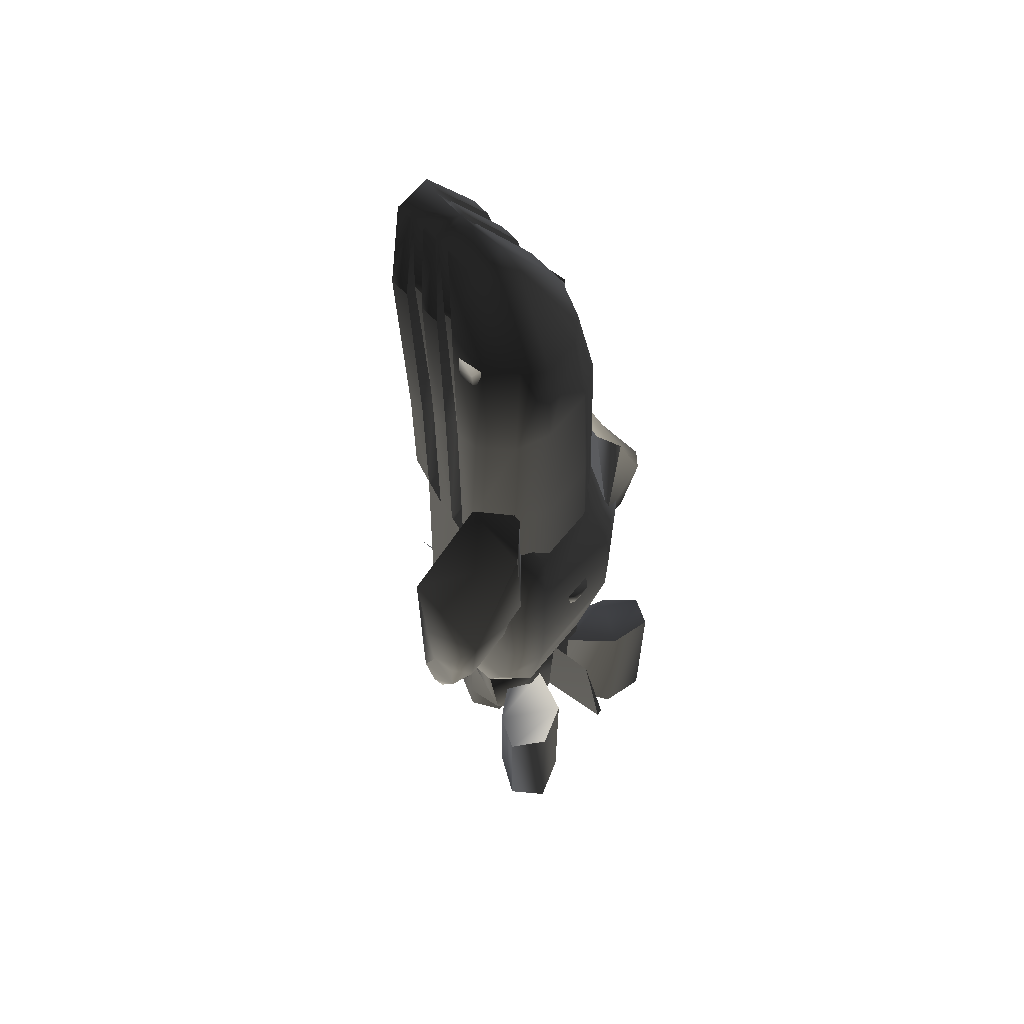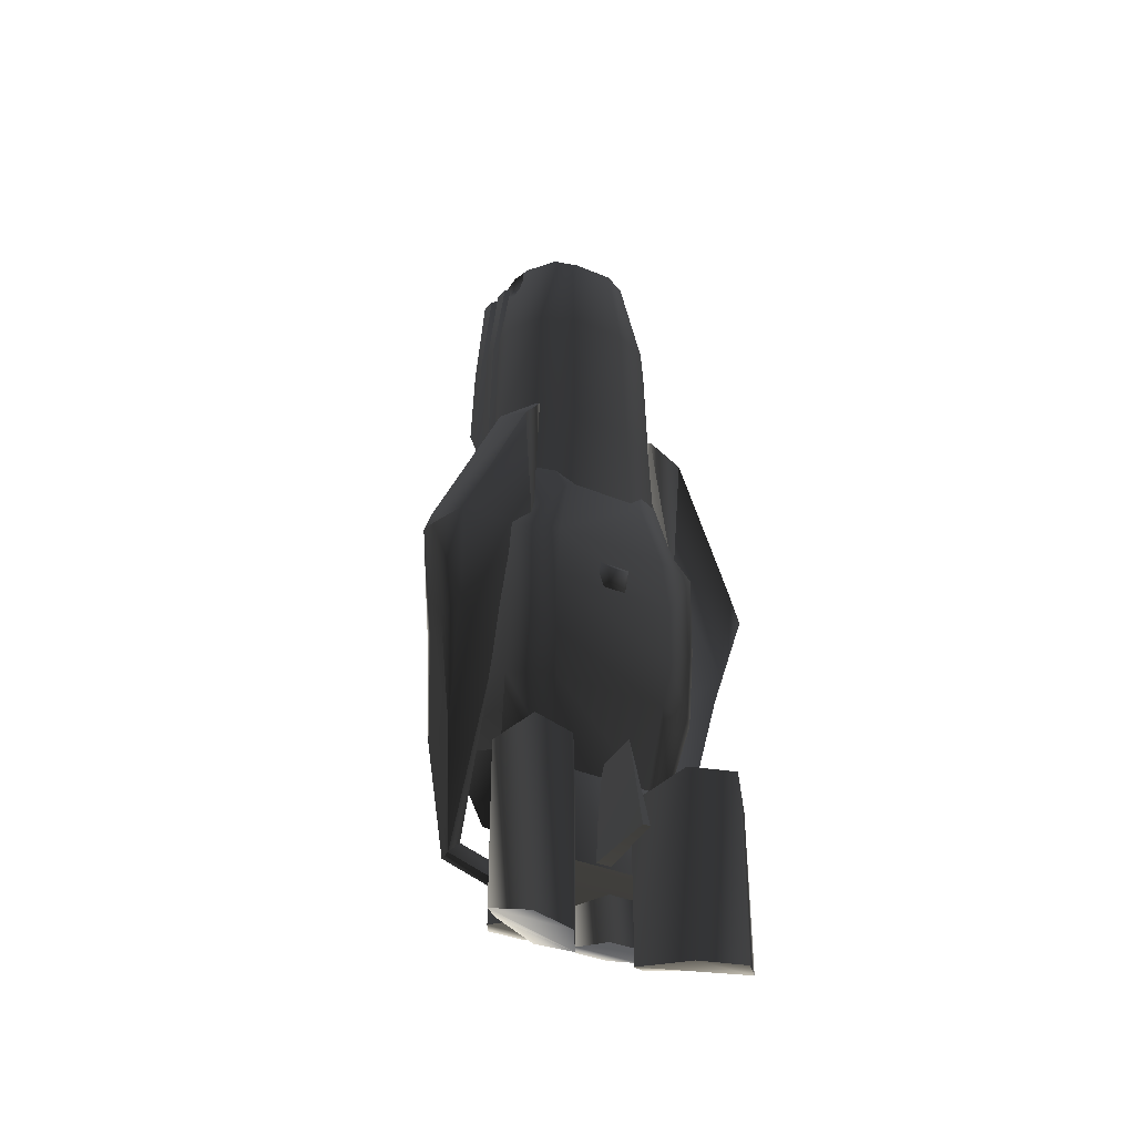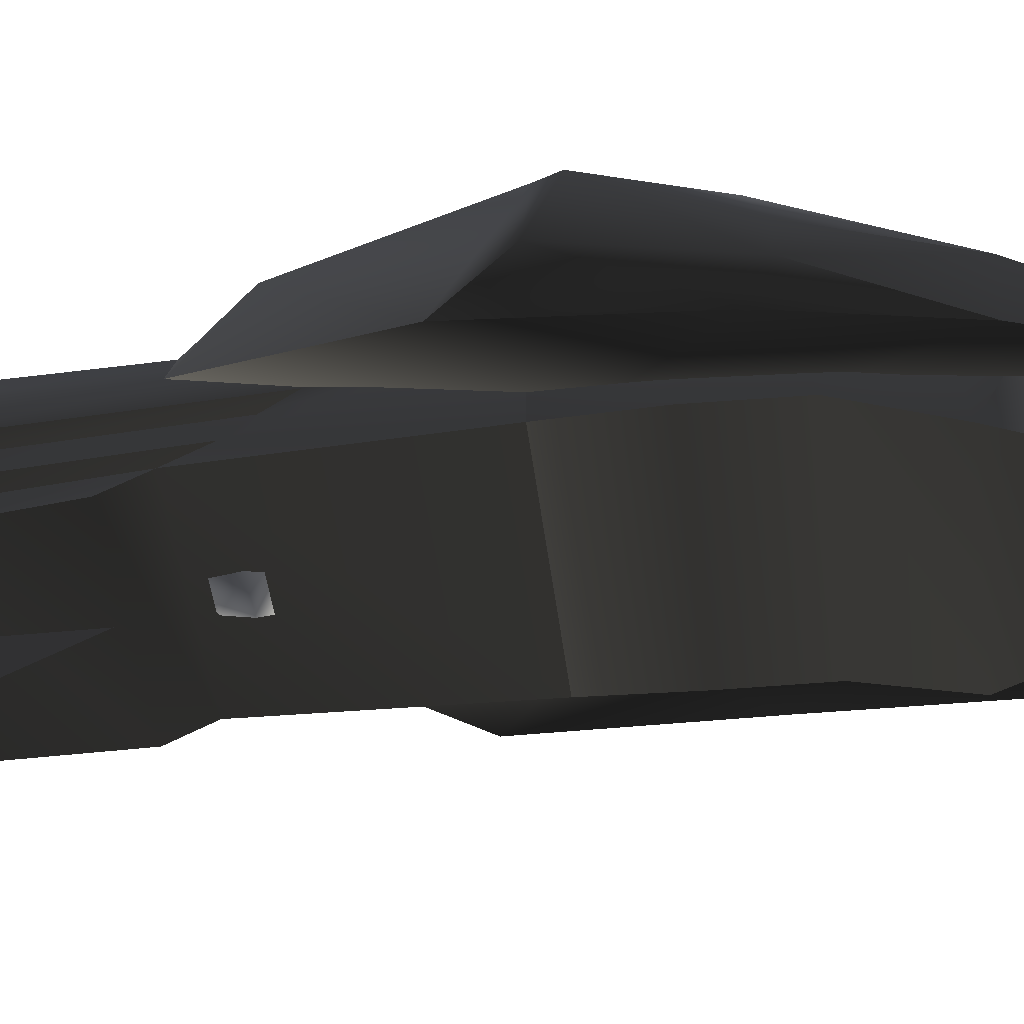
<metadata>
{"format":"obj","ext":"obj","renderer":"f3d","projection":"perspective","resolution":1024,"background":"white","views":[{"elev":61.9,"azim":128.6,"up":"+Z"},{"elev":-38.3,"azim":152.1,"up":"+Z"},{"elev":-42.9,"azim":96.7,"up":"+Y"}]}
</metadata>
<code>
v  -0.551 0.1899 -1.571
v  -0.2982 0.3905 -1.714
v  0.2982 0.3905 -1.714
v  0.551 0.1899 -1.571
v  0.3505 0.4955 -1.181
v  -0.3505 0.4955 -1.181
v  0.3849 0.5513 -0.9019
v  -0.3849 0.5513 -0.9019
v  0.3829 0.5646 -0.5027
v  -0.3829 0.5646 -0.5027
v  0.3532 0.5354 -0.1227
v  -0.3532 0.5354 -0.1227
v  -0.2553 0.4608 0.3258
v  0.2553 0.4608 0.3258
v  0.4718 0.1696 0.9064
v  -0.4718 0.1696 0.9064
v  0.3811 -0.3807 -1.735
v  -0.3811 -0.3807 -1.735
v  0.5942 -0.3902 -1.275
v  -0.5942 -0.3902 -1.275
v  0.6263 -0.2634 -0.8448
v  -0.6263 -0.2634 -0.8448
v  -0.6293 -0.2573 -0.4334
v  0.6293 -0.2573 -0.4334
v  0.6096 -0.2597 -0.007945
v  -0.6096 -0.2597 -0.007945
v  -0.6284 0.4073 -0.6408
v  -0.6251 0.43 -0.1099
v  -0.6152 0.3605 -1.156
v  0.6251 0.43 -0.1099
v  0.6284 0.4073 -0.6409
v  0.6152 0.3605 -1.156
v  -0.2466 0.3907 -2.295
v  -0.2982 0.3905 -1.714
v  0.2982 0.3905 -1.714
v  0.2466 0.3907 -2.295
v  0.551 0.1899 -1.571
v  0.4643 0.1913 -2.293
v  -0.551 0.1899 -1.571
v  -0.4643 0.1913 -2.293
v  0.4844 -0.06323 -2.294
v  0.4844 -0.06321 -1.642
v  -0.4844 -0.06321 -1.642
v  -0.4844 -0.06323 -2.294
v  0.02333 -0.6145 -2.194
v  0 -0.513 -1.655
v  -0.02333 -0.6145 -2.194
v  -0.06089 0.103 -2.279
v  0.06089 0.103 -2.279
v  0 0.7035 -1.636
v  0.02333 0.8675 -2.279
v  -0.02333 0.8675 -2.279
v  0 0.103 -1.636
v  0.06643 -0.06321 -2.553
v  0.1709 -0.266 -2.471
v  0.1709 -0.266 -1.7
v  0.06643 -0.06321 -1.642
v  0.3799 -0.266 -1.7
v  0.3799 -0.266 -2.471
v  0.1709 0.1396 -2.591
v  0.1709 0.1396 -1.585
v  0.4844 -0.06321 -2.553
v  0.3799 0.1396 -2.591
v  0.4844 -0.06321 -1.642
v  0.3799 0.1396 -1.585
v  -0.8019 0.6065 -1.83
v  -0.6451 0.8031 -1.714
v  -0.6451 0.8031 -2.92
v  -0.8019 0.6065 -2.854
v  -0.1799 0.3906 -1.83
v  -0.3366 0.2082 -1.885
v  -0.3366 0.2082 -2.758
v  -0.1799 0.3906 -2.854
v  -0.6527 0.3808 -1.885
v  -0.3617 0.717 -1.714
v  -0.3617 0.717 -2.92
v  -0.6527 0.3808 -2.758
v  0.6451 0.8031 -2.92
v  0.6451 0.8031 -1.714
v  0.8019 0.6065 -1.83
v  0.8019 0.6065 -2.854
v  0.3366 0.2082 -2.758
v  0.3366 0.2082 -1.885
v  0.1799 0.3906 -1.83
v  0.1799 0.3906 -2.854
v  0.6527 0.3808 -1.885
v  0.3617 0.717 -1.714
v  0.3617 0.717 -2.92
v  0.6527 0.3808 -2.758
v  -0.1709 -0.266 -1.7
v  -0.1709 -0.266 -2.471
v  -0.06643 -0.06321 -2.553
v  -0.06643 -0.06321 -1.642
v  -0.1709 0.1396 -2.591
v  -0.3799 -0.266 -1.7
v  -0.3799 -0.266 -2.471
v  -0.1709 0.1396 -1.585
v  -0.4844 -0.06321 -2.553
v  -0.3799 0.1396 -2.591
v  -0.4844 -0.06321 -1.642
v  -0.3799 0.1396 -1.585
v  0 -0.367 -1.563
v  0.09349 -0.367 -1.401
v  0.05399 -0.4624 -1.424
v  0 -0.4624 -1.517
v  0.027 -0.4738 -1.439
v  0 -0.4738 -1.486
v  -0.027 -0.4738 -1.439
v  -0.05399 -0.4624 -1.424
v  0 -0.9393 -1.455
v  -0.09349 -0.367 -1.401
v  1.036 0.04189 -0.03846
v  0.9193 -0.1335 0.2493
v  0.8879 -0.16 -0.6692
v  0.9389 -0.002039 -0.7489
v  0.8207 -0.2232 -1.374
v  1.077 0.2743 -0.1711
v  0.8207 0.04628 -1.374
v  0.9389 0.1488 -0.7489
v  0.6685 -0.301 -2.066
v  0.8879 0.3068 -0.6692
v  0.9321 0.3897 -0.06298
v  0.6685 -0.2177 -2.066
v  0.3372 -0.1862 -2.264
v  0.3372 -0.1029 -2.264
v  0.5614 0.08449 1.066
v  0.4933 -0.1467 -0.1185
v  0.6118 -0.1798 -0.9506
v  0.5965 -0.301 -1.986
v  0.2651 -0.1862 -2.184
v  0.4933 0.4432 -0.1185
v  0.5614 0.4565 0.8022
v  0.6118 0.1923 -0.9506
v  0.5965 -0.2182 -1.986
v  0.2651 -0.1034 -2.184
v  0.4109 0.227 1.138
v  0.4109 0.358 1.028
v  -0.8879 -0.16 -0.6692
v  -0.9193 -0.1335 0.2493
v  -1.036 0.04189 -0.03846
v  -0.9389 -0.002039 -0.7489
v  -1.077 0.2743 -0.1711
v  -0.8207 -0.2232 -1.374
v  -0.8207 0.04628 -1.374
v  -0.9389 0.1488 -0.7489
v  -0.8879 0.3068 -0.6692
v  -0.9321 0.3897 -0.06298
v  -0.6685 -0.301 -2.066
v  -0.6685 -0.2177 -2.066
v  -0.3372 -0.1862 -2.264
v  -0.3372 -0.1029 -2.264
v  -0.4933 -0.1467 -0.1185
v  -0.5614 0.08449 1.066
v  -0.6118 -0.1798 -0.9506
v  -0.5965 -0.301 -1.986
v  -0.2651 -0.1862 -2.184
v  -0.4933 0.4432 -0.1185
v  -0.5614 0.4565 0.8022
v  -0.6118 0.1923 -0.9506
v  -0.5965 -0.2182 -1.986
v  -0.2651 -0.1034 -2.184
v  -0.4109 0.227 1.138
v  -0.4109 0.358 1.028
v  0.4403 -0.000666 0.6532
v  0.4259 -0.1362 1.865
v  0.4403 -0.09312 0.7819
v  0.4259 -0.04312 1.865
v  0.3025 -0.2951 2.685
v  0.3025 -0.1847 2.647
v  0.1042 -0.4013 3.007
v  0.1042 -0.4923 3.037
v  -0.4259 -0.1362 1.865
v  -0.5237 -0.1362 1.865
v  -0.372 -0.2951 2.685
v  -0.5636 -0.09579 0.7836
v  -0.4403 -0.09312 0.7819
v  -0.4403 -0.000666 0.6532
v  -0.5636 -0.003981 0.6549
v  -0.4259 -0.04312 1.865
v  -0.3025 -0.1847 2.647
v  -0.3025 -0.2951 2.685
v  -0.1042 -0.4923 3.037
v  -0.1042 -0.4013 3.007
v  -0.1282 -0.4923 3.037
v  -0.5237 -0.04312 1.865
v  -0.372 -0.1847 2.647
v  -0.1282 -0.4013 3.007
v  0.372 -0.2951 2.685
v  0.1282 -0.4923 3.037
v  0.5237 -0.1362 1.865
v  0.5636 -0.09579 0.7836
v  0.372 -0.1847 2.647
v  0.1282 -0.4013 3.007
v  0.5237 -0.04312 1.865
v  0.5636 -0.003981 0.6549
v  -0.4403 -0.1856 0.8935
v  -0.5636 -0.2794 1.07
v  -0.4403 -0.278 1.068
v  -0.4259 -0.3224 1.865
v  -0.5636 -0.1876 0.8952
v  -0.5237 -0.3224 1.865
v  -0.4259 -0.2293 1.865
v  -0.372 -0.5158 2.759
v  0.4403 -0.1856 0.8935
v  0.4259 -0.2293 1.865
v  0.4259 -0.3224 1.865
v  0.4403 -0.278 1.068
v  0.3025 -0.5158 2.759
v  0.3025 -0.4054 2.722
v  0.1042 -0.5833 3.067
v  0.1042 -0.6743 3.097
v  -0.3025 -0.5158 2.759
v  -0.1282 -0.6743 3.097
v  -0.5237 -0.2293 1.865
v  -0.3025 -0.4054 2.722
v  -0.372 -0.4054 2.722
v  -0.1042 -0.5833 3.067
v  -0.1282 -0.5833 3.067
v  -0.1042 -0.6743 3.097
v  0.5636 -0.2794 1.07
v  0.5636 -0.1876 0.8952
v  0.5237 -0.2293 1.865
v  0.372 -0.4054 2.722
v  0.1282 -0.5833 3.067
v  0.5237 -0.3224 1.865
v  0.372 -0.5158 2.759
v  0.1282 -0.6743 3.097
v  -0.1281 -0.7653 3.127
v  0.1281 -0.7653 3.127
v  0.1281 -0.2104 2.944
v  -0.1281 -0.2104 2.944
v  0.09483 -0.04931 2.892
v  -0.09483 -0.04931 2.892
v  -0.372 -0.6262 2.796
v  0.372 -0.6262 2.796
v  -0.5236 -0.4155 1.865
v  0.5236 -0.4155 1.865
v  -0.5634 -0.3712 1.251
v  0.5634 -0.3712 1.251
v  -0.6096 -0.2597 -0.007946
v  0.6096 -0.2597 -0.007946
v  -0.1878 0.4335 0.9594
v  0.1878 0.4335 0.9594
v  0.2031 0.4532 -0.007946
v  -0.2031 0.4532 -0.007946
v  -0.1745 0.4006 1.865
v  0.1745 0.4006 1.865
v  -0.124 0.3413 2.47
v  0.124 0.3413 2.47
v  -0.5236 0.1029 1.866
v  -0.5634 0.08219 0.9594
v  -0.6094 0.1019 -0.007946
v  -0.372 0.04693 2.569
v  -0.3875 0.3044 1.866
v  -0.2753 0.2424 2.505
v  -0.4169 0.3109 0.9594
v  -0.451 0.3306 -0.007946
v  0.5236 0.1029 1.866
v  0.2753 0.2424 2.505
v  0.372 0.04693 2.569
v  0.3875 0.3044 1.866
v  0.4169 0.3109 0.9594
v  0.5634 0.08219 0.9594
v  0.451 0.3306 -0.007946
v  0.6094 0.1019 -0.007946
v  0.1008 -0.2435 2.112
v  0.09165 -0.6613 3.014
v  0.04583 -0.7092 2.621
v  0 -0.8564 2.264
v  -0.04583 -0.7092 2.621
v  -0.09166 -0.6613 3.014
v  -0.1008 -0.2435 2.112
v  0 -0.2415 1.026
v  -0.09476 0.5718 -0.3149
v  -0.05463 0.613 -0.3652
v  -0.05463 0.5891 -0.4718
v  -0.09476 0.5305 -0.4998
v  0.05463 0.5891 -0.4718
v  0.09476 0.5718 -0.3149
v  0.05463 0.613 -0.3652
v  0.09476 0.5305 -0.4998
v  -0.09476 -0.2885 0.828
v  -0.05463 -0.3311 0.8771
v  -0.05463 -0.3105 0.9844
v  -0.09476 -0.2527 1.014
v  0.09476 -0.2885 0.828
v  0.05463 -0.3311 0.8771
v  0.05463 -0.3105 0.9844
v  0.09476 -0.2527 1.014
v  0.3918 -0.1094 2.356
v  0.4369 -0.07484 2.387
v  0.4439 -0.07583 2.479
v  0.404 -0.1111 2.516
v  0.3885 0.05124 2.358
v  0.435 0.01778 2.388
v  0.442 0.01679 2.48
v  0.4007 0.04952 2.518
v  -0.4369 -0.07484 2.387
v  -0.3918 -0.1094 2.356
v  -0.404 -0.1111 2.516
v  -0.4439 -0.07583 2.479
v  -0.435 0.01778 2.388
v  -0.3885 0.05124 2.358
v  -0.442 0.01679 2.48
v  -0.4007 0.04952 2.518
g frm-fuselg2
f 1 2 3
f 3 4 1
f 5 3 2
f 5 2 6
f 6 7 5
f 6 8 7
f 9 7 8
f 9 8 10
f 10 11 9
f 10 12 11
f 13 14 11
f 13 11 12
f 15 14 13
f 15 13 16
f 17 18 1
f 1 4 17
f 19 20 18
f 19 18 17
f 21 22 20
f 21 20 19
f 21 23 22
f 21 24 23
f 25 26 23
f 25 23 24
f 16 26 25
f 16 25 15
f 27 28 10
f 27 10 8
f 28 12 10
f 23 28 27
f 22 27 29
f 29 27 8
f 27 22 23
f 29 8 6
f 1 29 6
f 20 29 1
f 29 20 22
f 1 6 2
f 28 23 26
f 28 26 16
f 28 13 12
f 16 13 28
f 30 9 11
f 11 14 30
f 31 7 9
f 9 30 31
f 30 14 15
f 24 21 31
f 24 31 30
f 21 32 31
f 7 31 32
f 32 5 7
f 32 4 3
f 19 4 32
f 21 19 32
f 32 3 5
f 25 24 30
f 15 25 30
f 19 17 4
f 1 18 20
g frm-fuselg3
f 33 34 35
f 33 35 36
f 37 35 34
f 38 36 35
f 37 38 35
f 39 34 33
f 39 37 34
f 40 39 33
f 41 42 43
f 41 43 44
f 40 33 36
f 38 40 36
f 41 44 40
f 41 40 38
f 44 43 39
f 44 39 40
f 42 41 38
f 42 38 37
g frm-finzzz
f 45 46 47
f 45 47 48
f 45 48 49
f 50 51 52
f 53 50 52
f 48 53 52
f 49 51 50
f 53 49 50
f 48 52 51
f 49 48 51
f 47 46 53
f 47 53 48
f 46 49 53
f 46 45 49
g frm-lbengine
f 54 55 56
f 54 56 57
f 55 58 56
f 55 59 58
f 60 54 57
f 60 57 61
f 62 59 55
f 62 55 54
f 54 63 62
f 54 60 63
f 59 62 64
f 59 64 58
f 62 65 64
f 62 63 65
f 63 61 65
f 63 60 61
g frm-rtengine
f 66 67 68
f 66 68 69
f 70 71 72
f 70 72 73
f 74 71 70
f 70 75 74
f 66 74 75
f 75 67 66
f 69 68 76
f 69 76 73
f 73 77 69
f 73 72 77
f 74 66 69
f 74 69 77
f 71 74 77
f 71 77 72
f 67 75 76
f 67 76 68
f 75 73 76
f 75 70 73
g frm-ltengine
f 78 79 80
f 81 78 80
f 82 83 84
f 85 82 84
f 84 83 86
f 87 86 80
f 86 87 84
f 80 79 87
f 88 78 81
f 85 88 81
f 81 89 85
f 89 82 85
f 81 80 86
f 89 81 86
f 89 86 83
f 82 89 83
f 88 87 79
f 78 88 79
f 85 84 87
f 88 85 87
g frm-rbengine
f 90 91 92
f 93 90 92
f 93 92 94
f 95 96 91
f 90 95 91
f 97 93 94
f 91 96 98
f 92 91 98
f 98 99 92
f 99 94 92
f 100 98 96
f 95 100 96
f 101 99 98
f 100 101 98
f 97 94 99
f 101 97 99
g frm-antenn
f 102 103 104
f 102 104 105
f 105 104 106
f 105 106 107
f 104 108 106
f 104 109 108
f 109 107 108
f 109 105 107
f 107 106 110
f 103 111 109
f 103 109 104
f 106 108 110
f 111 102 105
f 111 105 109
f 108 107 110
g frm-w
f 112 113 114
f 115 114 116
f 114 115 112
f 117 112 115
f 115 116 118
f 115 119 117
f 118 116 120
f 118 119 115
f 121 119 118
f 117 119 121
f 121 122 117
f 123 124 125
f 123 120 124
f 118 120 123
f 113 126 127
f 114 127 128
f 127 114 113
f 128 116 114
f 116 128 129
f 120 129 130
f 116 129 120
f 120 130 124
f 122 121 131
f 131 132 122
f 133 131 121
f 121 118 133
f 133 118 123
f 133 123 134
f 134 123 125
f 134 125 135
f 126 136 127
f 137 131 127
f 127 136 137
f 137 132 131
f 128 133 134
f 128 134 129
f 129 134 135
f 129 135 130
f 132 126 113
f 113 122 132
f 122 113 112
f 126 132 137
f 137 136 126
f 112 117 122
g frm-w1
f 138 139 140
f 141 140 142
f 140 141 138
f 143 138 141
f 144 143 141
f 142 145 141
f 146 145 142
f 142 147 146
f 141 145 144
f 144 145 146
f 148 143 144
f 149 148 144
f 150 148 149
f 151 150 149
f 152 153 139
f 139 138 152
f 154 152 138
f 138 143 154
f 155 154 143
f 148 155 143
f 156 155 148
f 150 156 148
f 157 146 147
f 147 158 157
f 159 144 146
f 146 157 159
f 149 144 159
f 160 149 159
f 151 149 160
f 161 151 160
f 152 162 153
f 163 162 152
f 152 157 163
f 157 158 163
f 160 159 154
f 155 160 154
f 161 160 155
f 156 161 155
f 139 153 158
f 158 147 139
f 163 158 153
f 153 162 163
f 147 142 140
f 140 139 147
g frm-w1
l 154 152
l 159 154
l 152 157
l 157 159
g frm-fuselg1
f 164 165 166
f 164 167 165
f 167 168 165
f 167 169 168
f 168 169 170
f 168 170 171
f 172 173 174
f 175 173 172
f 175 172 176
f 177 178 175
f 177 175 176
f 176 172 179
f 176 179 177
f 172 180 179
f 172 181 180
f 180 181 182
f 180 182 183
f 181 184 182
f 178 177 179
f 172 174 181
f 181 174 184
f 178 179 185
f 185 179 180
f 185 180 186
f 186 180 183
f 186 183 187
f 188 168 171
f 188 171 189
f 190 165 168
f 190 168 188
f 191 165 190
f 169 192 193
f 169 193 170
f 169 194 192
f 169 167 194
f 195 194 167
f 195 167 164
f 166 191 195
f 166 195 164
f 191 166 165
f 196 197 198
f 197 199 198
f 196 200 197
f 197 201 199
f 200 196 202
f 199 201 203
f 204 205 206
f 204 206 207
f 205 208 206
f 205 209 208
f 208 209 210
f 208 210 211
f 199 203 212
f 212 203 213
f 200 202 214
f 214 202 215
f 214 215 216
f 216 215 217
f 216 217 218
f 215 212 219
f 215 219 217
f 199 212 215
f 199 215 202
f 198 199 202
f 198 202 196
f 220 207 206
f 207 220 221
f 207 221 204
f 221 222 205
f 221 205 204
f 205 222 223
f 205 223 209
f 209 223 224
f 209 224 210
f 220 206 225
f 225 206 208
f 225 208 226
f 226 208 211
f 226 211 227
f 212 213 219
f 219 228 229
f 182 219 229
f 182 229 211
f 182 211 210
f 182 210 171
f 182 171 170
f 170 183 182
f 183 170 230
f 230 231 183
f 231 230 232
f 232 233 231
f 234 235 229
f 234 229 228
f 236 237 235
f 236 235 234
f 238 239 237
f 238 237 236
f 197 220 239
f 197 239 238
f 240 241 220
f 240 220 197
f 242 243 244
f 242 244 245
f 243 242 246
f 243 246 247
f 247 246 248
f 247 248 249
f 214 216 174
f 214 174 173
f 174 216 218
f 174 218 184
f 200 214 173
f 200 173 175
f 240 197 200
f 200 175 178
f 200 178 240
f 238 201 197
f 236 203 201
f 238 236 201
f 236 234 203
f 203 234 228
f 203 228 213
f 178 185 250
f 178 250 251
f 178 251 252
f 178 252 240
f 185 186 253
f 185 253 250
f 253 186 187
f 253 187 231
f 253 231 233
f 254 250 253
f 254 253 255
f 233 255 253
f 256 250 254
f 242 256 254
f 242 254 246
f 246 254 255
f 246 255 248
f 256 242 245
f 256 245 257
f 256 251 250
f 251 256 257
f 251 257 252
f 258 259 260
f 260 259 232
f 260 232 230
f 258 260 192
f 192 260 230
f 232 259 249
f 261 249 259
f 258 261 259
f 261 247 249
f 262 247 261
f 263 262 261
f 263 261 258
f 262 243 247
f 243 262 264
f 262 263 265
f 262 265 264
f 263 258 194
f 263 194 195
f 265 263 195
f 221 241 265
f 265 195 191
f 265 191 221
f 221 220 241
f 191 222 221
f 191 190 222
f 223 222 190
f 223 190 188
f 223 188 189
f 223 189 224
f 220 225 237
f 220 237 239
f 235 237 225
f 235 225 226
f 235 226 227
f 235 227 229
f 258 192 194
f 192 230 193
f 243 264 244
f 219 213 228
f 229 227 211
f 210 224 189
f 210 189 171
f 170 193 230
f 231 187 183
f 182 184 218
f 182 218 217
f 182 217 219
f 248 255 233
f 249 248 233
f 232 249 233
g frm-slicer
f 266 267 268
f 266 268 269
f 270 269 268
f 268 267 271
f 268 271 270
f 272 273 269
f 270 271 272
f 269 270 272
f 269 273 266
g frm-cube2
f 274 275 276
f 277 274 276
f 277 276 278
f 276 275 278
f 279 280 275
f 274 279 275
f 275 280 278
f 281 278 280
f 281 277 278
f 279 281 280
f 279 274 277
f 281 279 277
g frm-cube3
f 282 283 284
f 285 282 284
f 286 287 283
f 282 286 283
f 283 287 288
f 284 283 288
f 289 288 287
f 286 289 287
f 285 284 288
f 289 285 288
f 286 282 285
f 289 286 285
g frm-cube4
f 290 291 292
f 293 290 292
f 294 295 291
f 290 294 291
f 291 295 296
f 292 291 296
f 297 296 295
f 294 297 295
f 293 292 296
f 297 293 296
f 294 290 293
f 297 294 293
g frm-cube5
f 298 299 300
f 301 298 300
f 302 303 299
f 298 302 299
f 302 298 301
f 304 302 301
f 304 305 303
f 302 304 303
f 301 300 305
f 304 301 305
f 299 303 305
f 300 299 305

</code>
